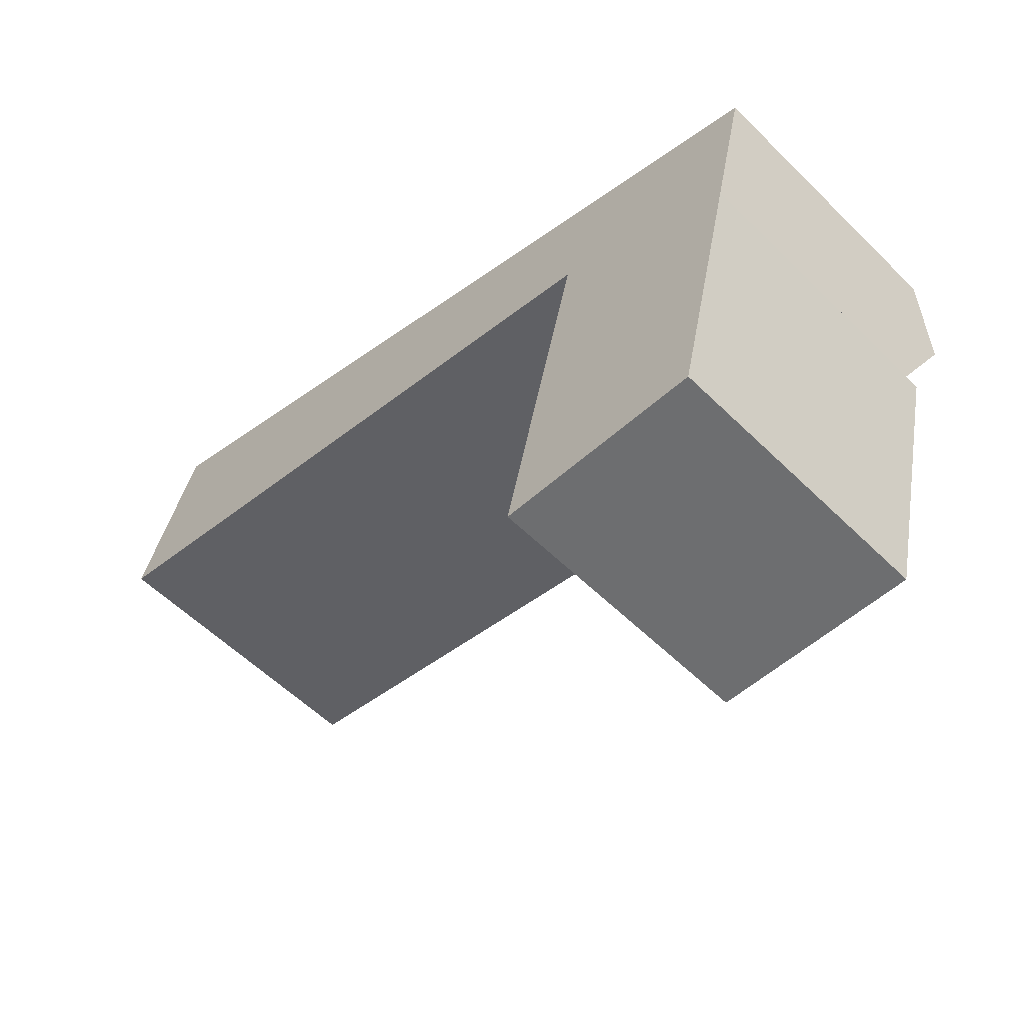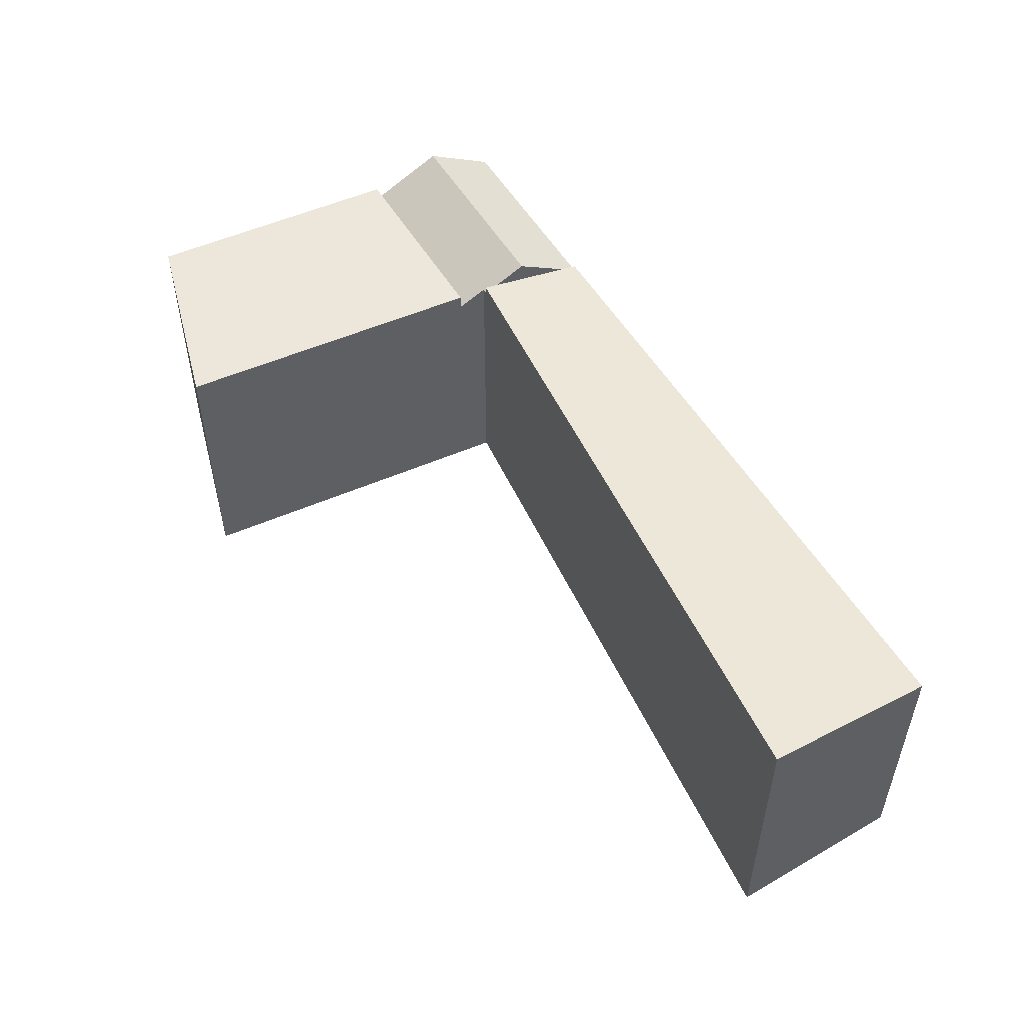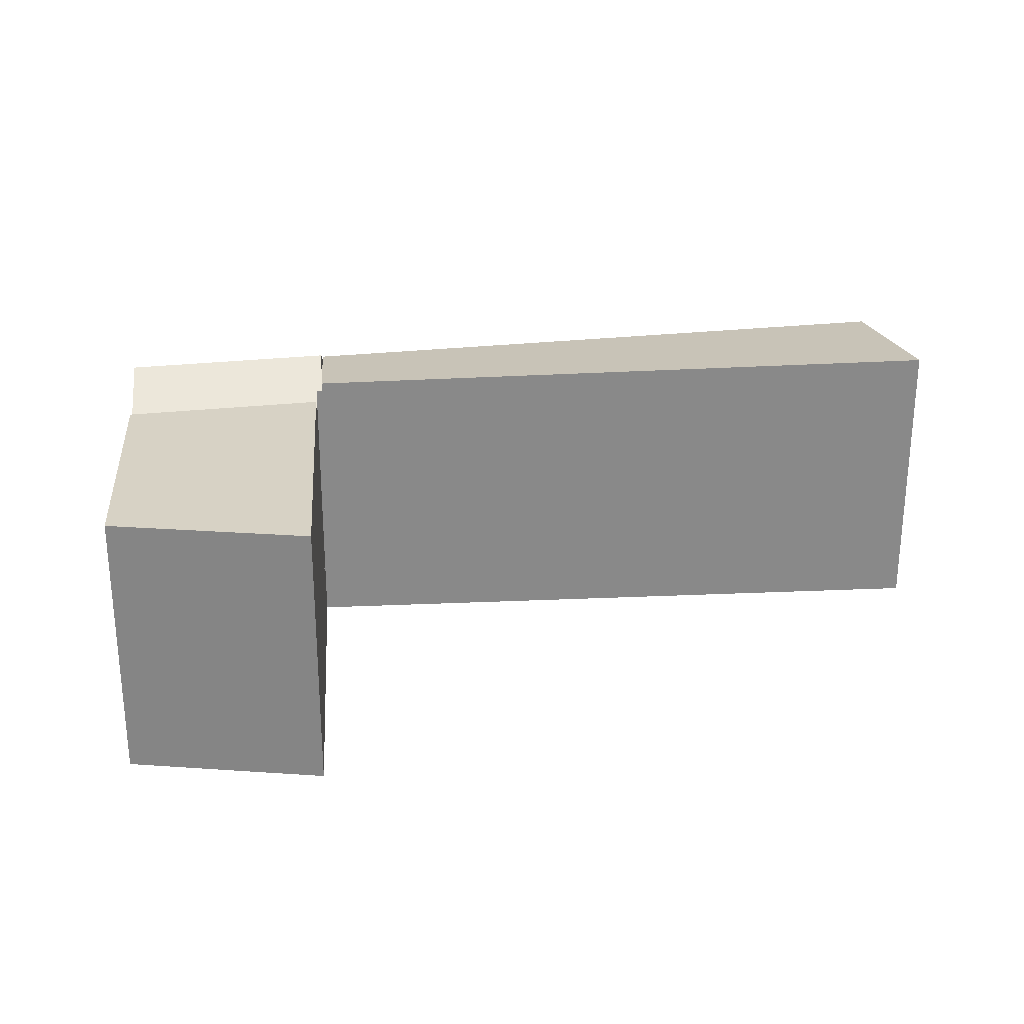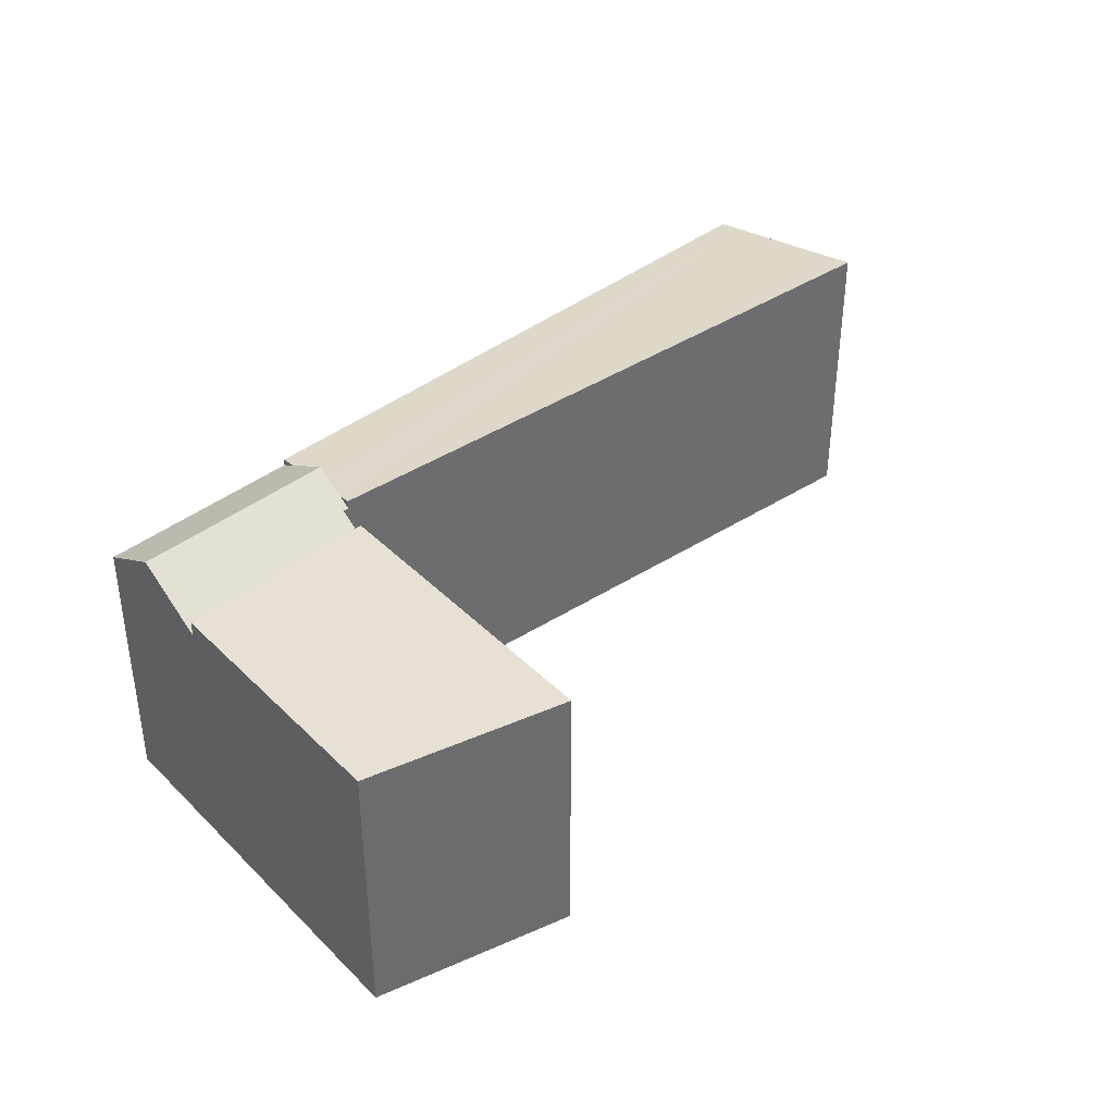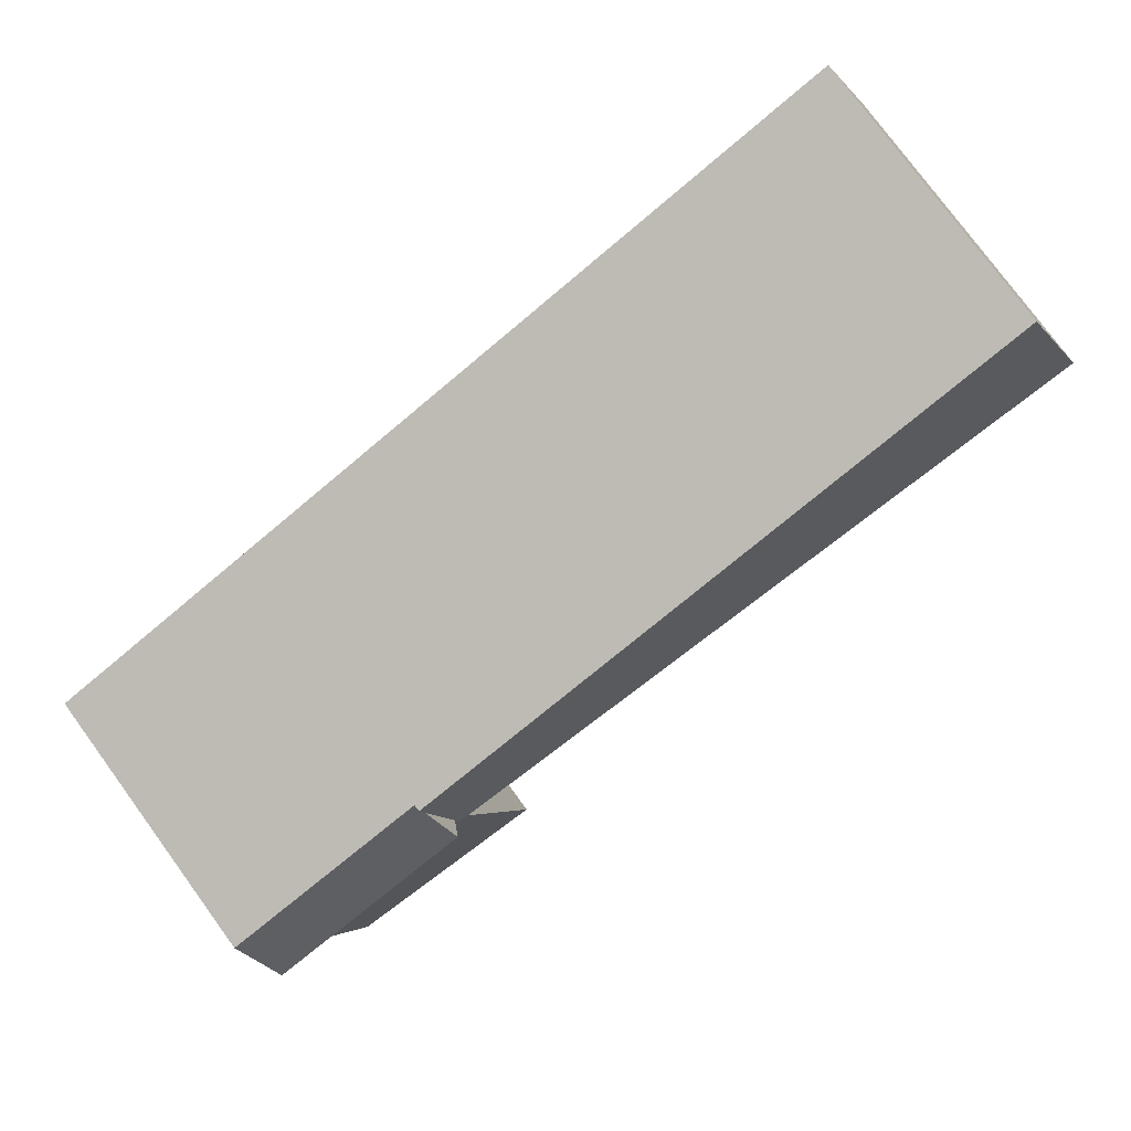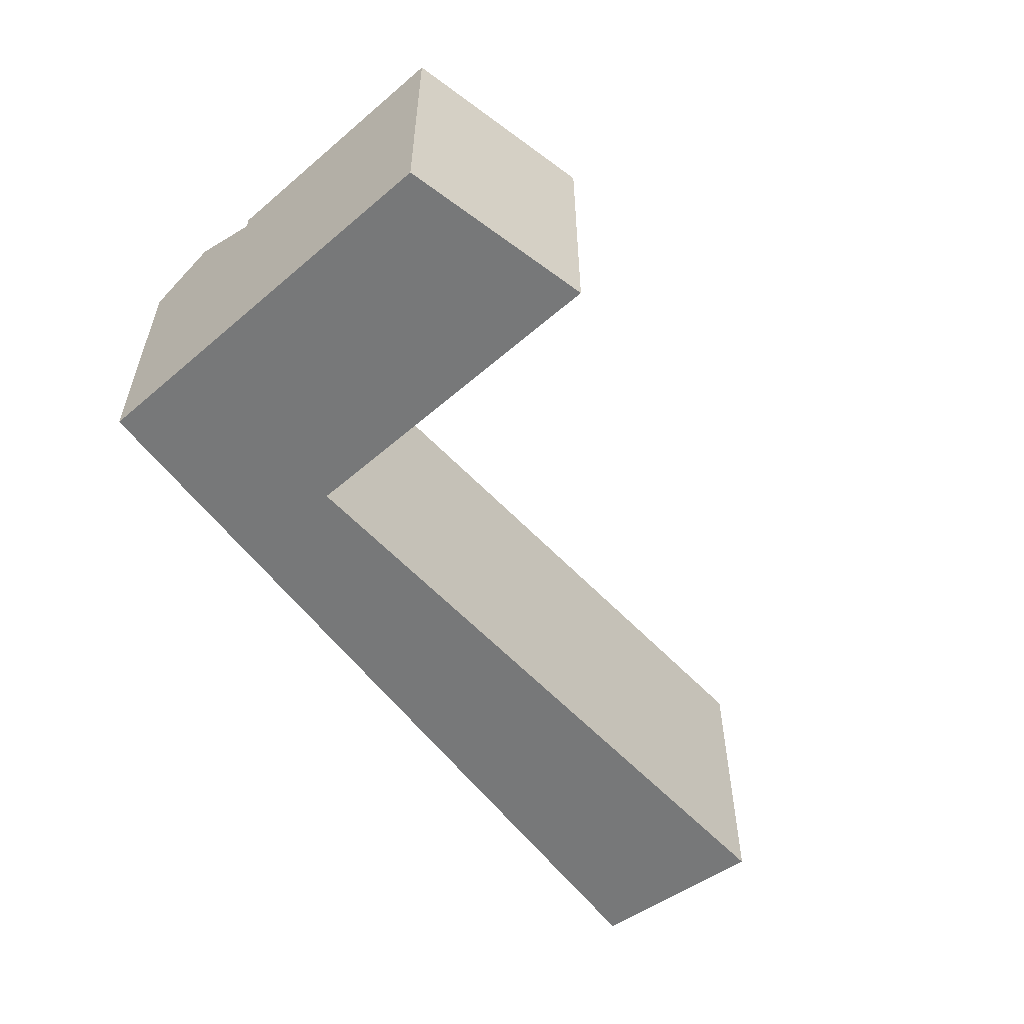
<metadata>
{"format":"obj","ext":"obj","renderer":"f3d","projection":"perspective","resolution":1024,"background":"white","views":[{"elev":-56.7,"azim":44.4,"up":"+Z"},{"elev":53.4,"azim":-101.4,"up":"+Y"},{"elev":27.3,"azim":-170.8,"up":"+Y"},{"elev":39.1,"azim":154.2,"up":"+Y"},{"elev":77.4,"azim":143.8,"up":"+Z"},{"elev":-57.3,"azim":145.4,"up":"+Y"}]}
</metadata>
<code>
v  0.236 4.885 0.627
v  6.453 4.885 -1.501
v  0 4.973 3.045e-16
v  0.94 4.623 2.502
v  11.03 4.823 -2.566
v  11.09 4.793 -2.345
v  11.21 4.725 -1.833
v  11.41 4.612 -0.994
v  1.063 4.577 2.83
v  11.47 4.577 -0.733
v  1.063 -1.733e-16 2.83
v  11.47 4.488e-17 -0.733
v  11.41 6.086e-17 -0.994
v  11.09 1.436e-16 -2.345
v  11.03 1.571e-16 -2.566
v  11.21 1.122e-16 -1.833
v  6.453 9.191e-17 -1.501
v  0 0 0
v  0.236 -3.839e-17 0.627
v  0.94 -1.532e-16 2.502
v  11.21 5.077 -1.833
v  14.78 4.467 -1.864
v  14.51 5.077 -2.963
v  11.47 4.467 -0.733
v  11.13 4.676 -2.588
v  11.03 4.671 -2.566
v  11.02 4.413 -3.062
v  14.22 4.413 -4.16
v  11.13 1.585e-16 -2.588
v  11.02 1.875e-16 -3.062
v  14.78 1.141e-16 -1.864
v  14.22 2.547e-16 -4.16
v  14.51 1.814e-16 -2.963
v  13.2 4.67 -8.417
v  11.02 4.67 -3.062
v  14.22 4.67 -4.16
v  9.788 4.67 -8.232
v  9.788 5.041e-16 -8.232
v  13.2 5.154e-16 -8.417
g defaultobject
f 1 2 3
f 2 1 4
f 2 4 5
f 5 4 6
f 6 4 7
f 7 4 8
f 8 4 9
f 8 9 10
f 11 10 9
f 10 11 12
f 12 8 10
f 8 12 7
f 7 12 6
f 6 12 5
f 5 12 13
f 5 13 14
f 5 14 15
f 14 13 16
f 15 2 5
f 2 15 3
f 3 15 17
f 3 17 18
f 18 1 3
f 1 18 4
f 4 18 9
f 9 18 11
f 11 18 19
f 11 19 20
f 17 19 18
f 19 17 20
f 20 17 11
f 11 17 12
f 12 17 13
f 13 17 14
f 14 17 15
f 13 14 16
f 21 22 23
f 22 21 24
f 24 21 8
f 6 25 26
f 27 23 28
f 23 27 25
f 23 25 6
f 23 6 21
f 6 8 21
f 8 6 24
f 24 6 26
f 24 26 12
f 12 26 16
f 16 26 15
f 12 16 13
f 16 15 14
f 27 29 25
f 29 27 30
f 12 22 24
f 22 12 31
f 22 28 23
f 28 22 31
f 28 31 32
f 32 31 33
f 32 27 28
f 27 32 30
f 29 26 25
f 26 29 15
f 15 29 14
f 13 31 12
f 31 13 16
f 31 16 33
f 33 16 14
f 33 14 32
f 32 14 29
f 32 29 30
f 34 35 36
f 35 34 37
f 38 35 37
f 35 38 30
f 30 36 35
f 36 30 32
f 32 34 36
f 34 32 39
f 39 37 34
f 37 39 38
f 39 30 38
f 30 39 32

</code>
